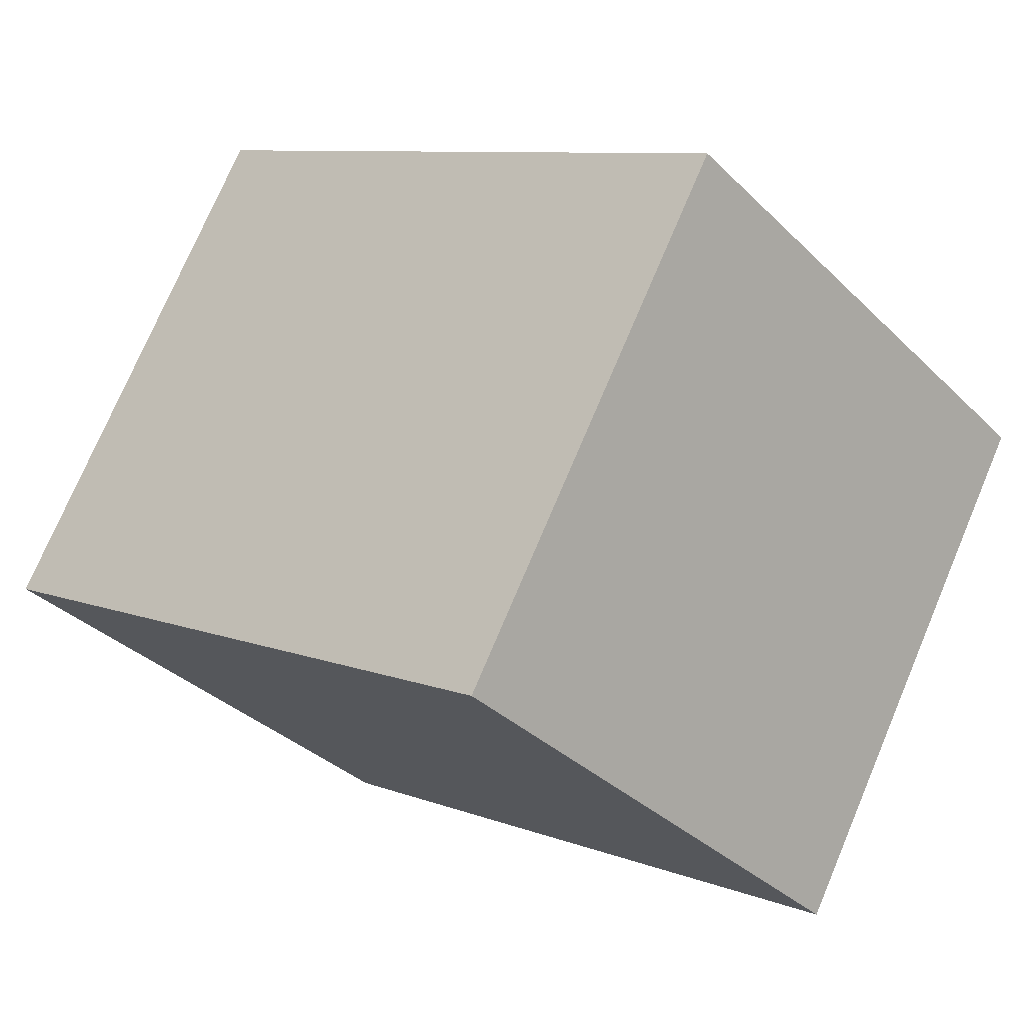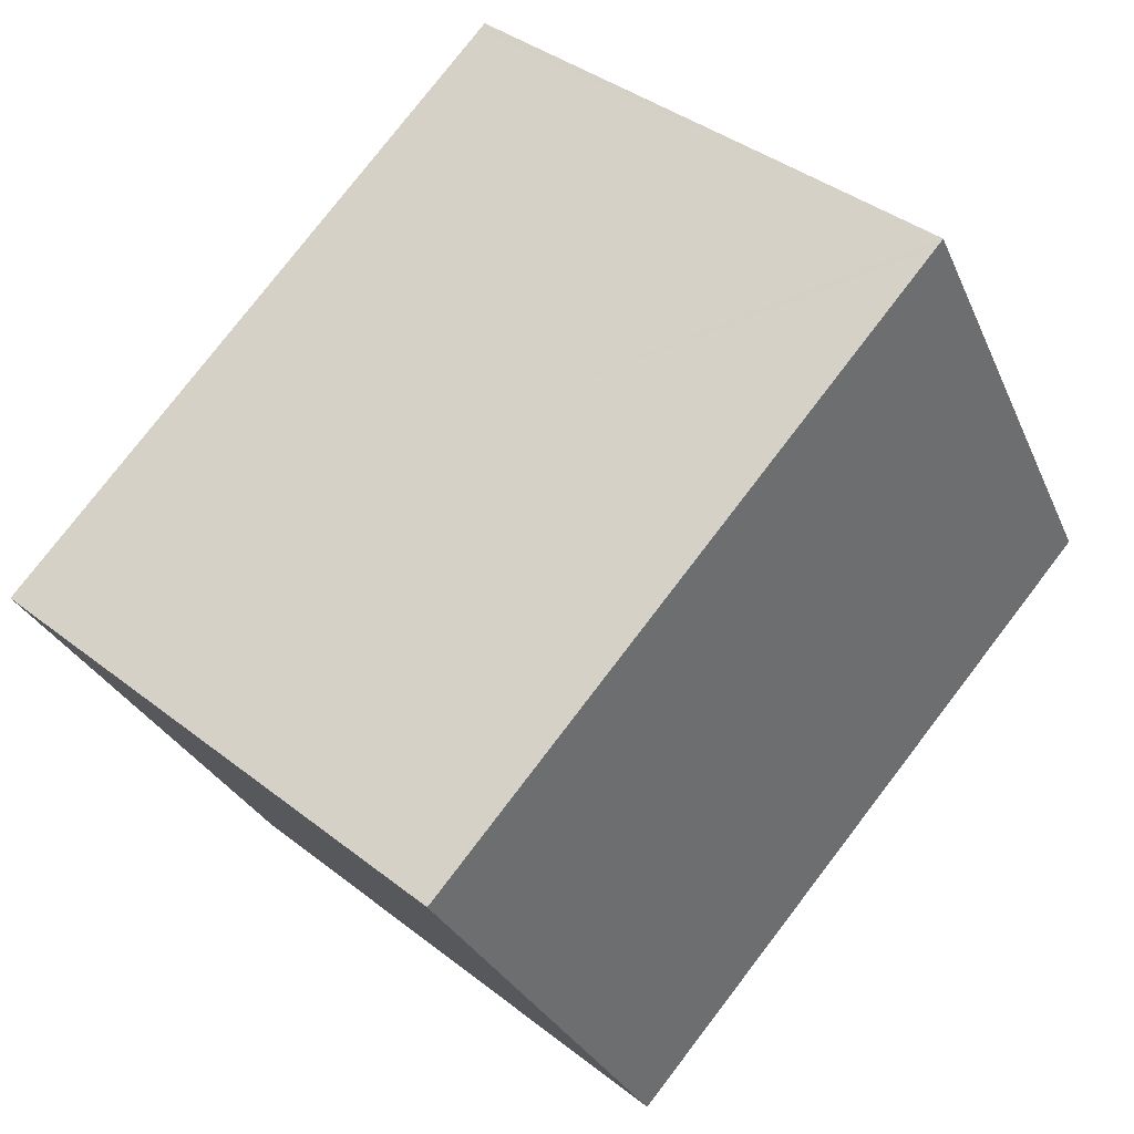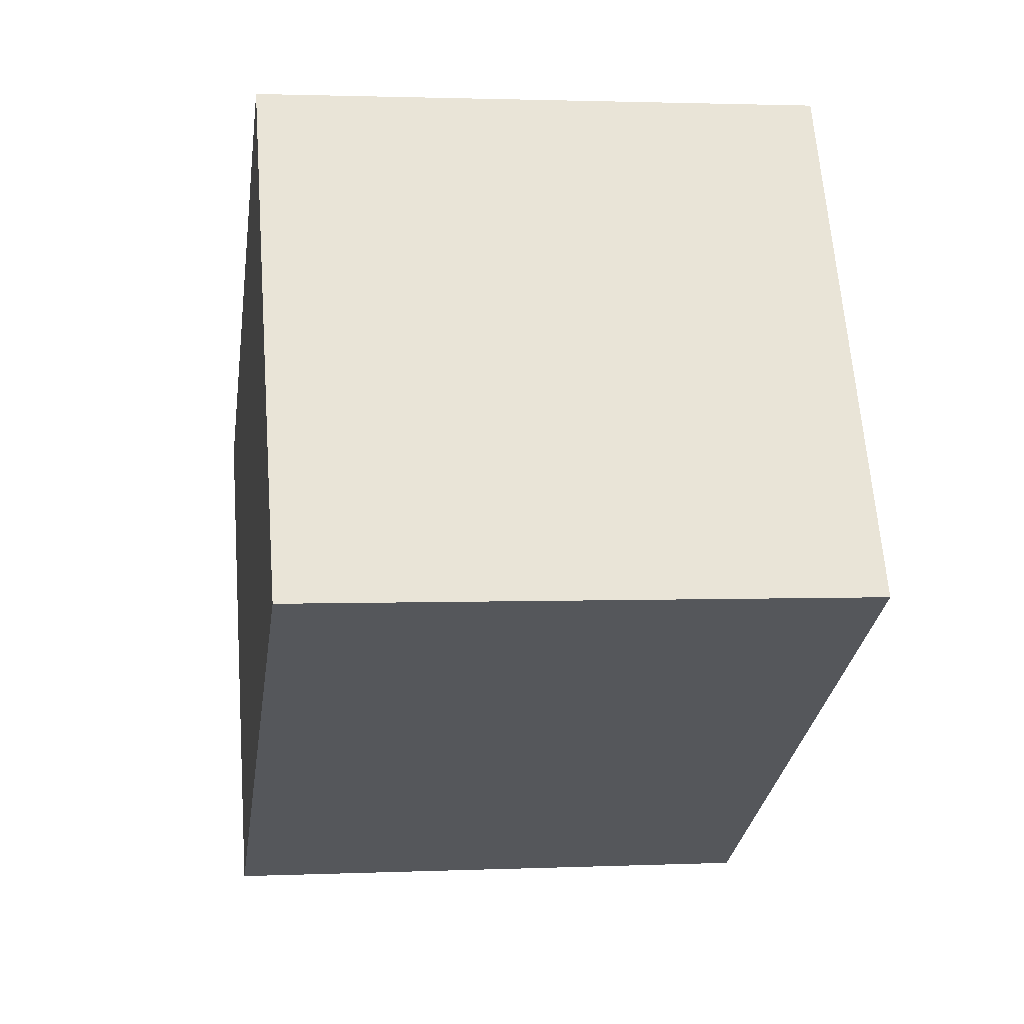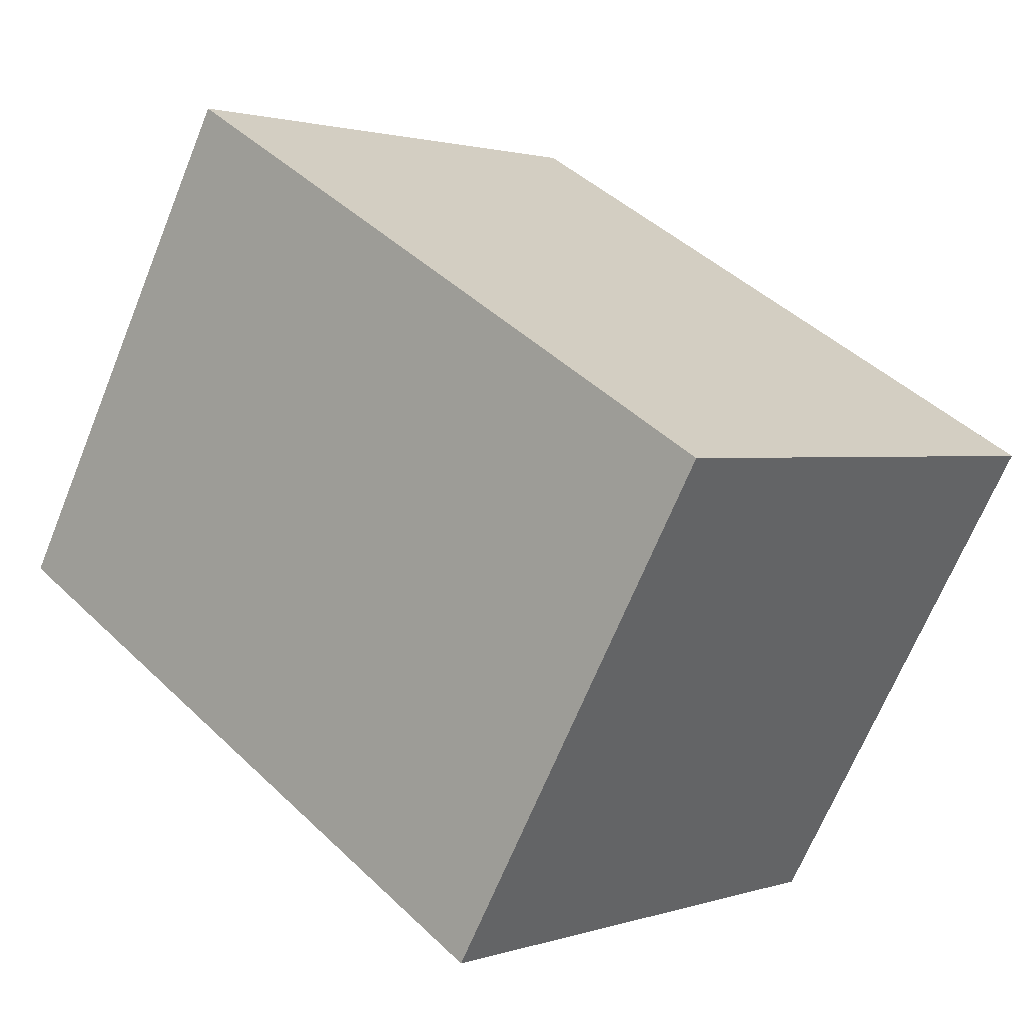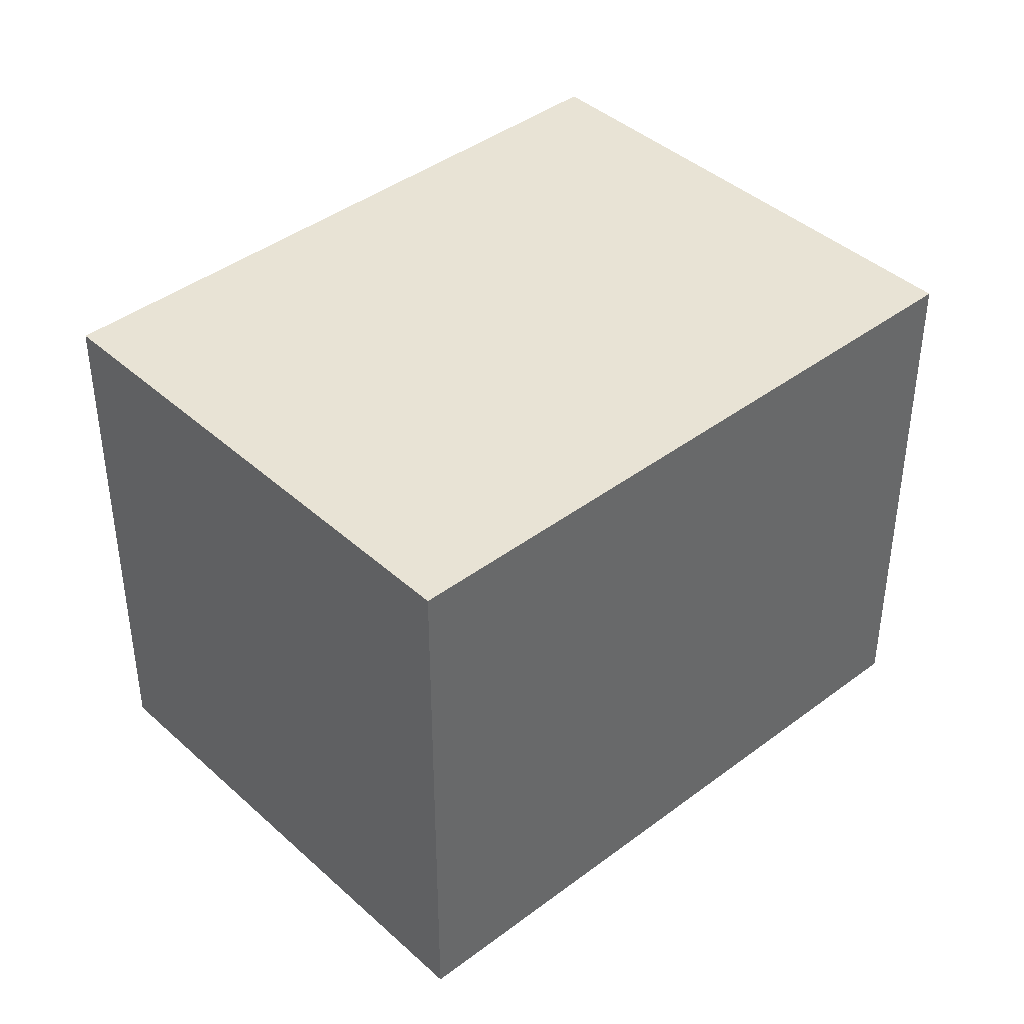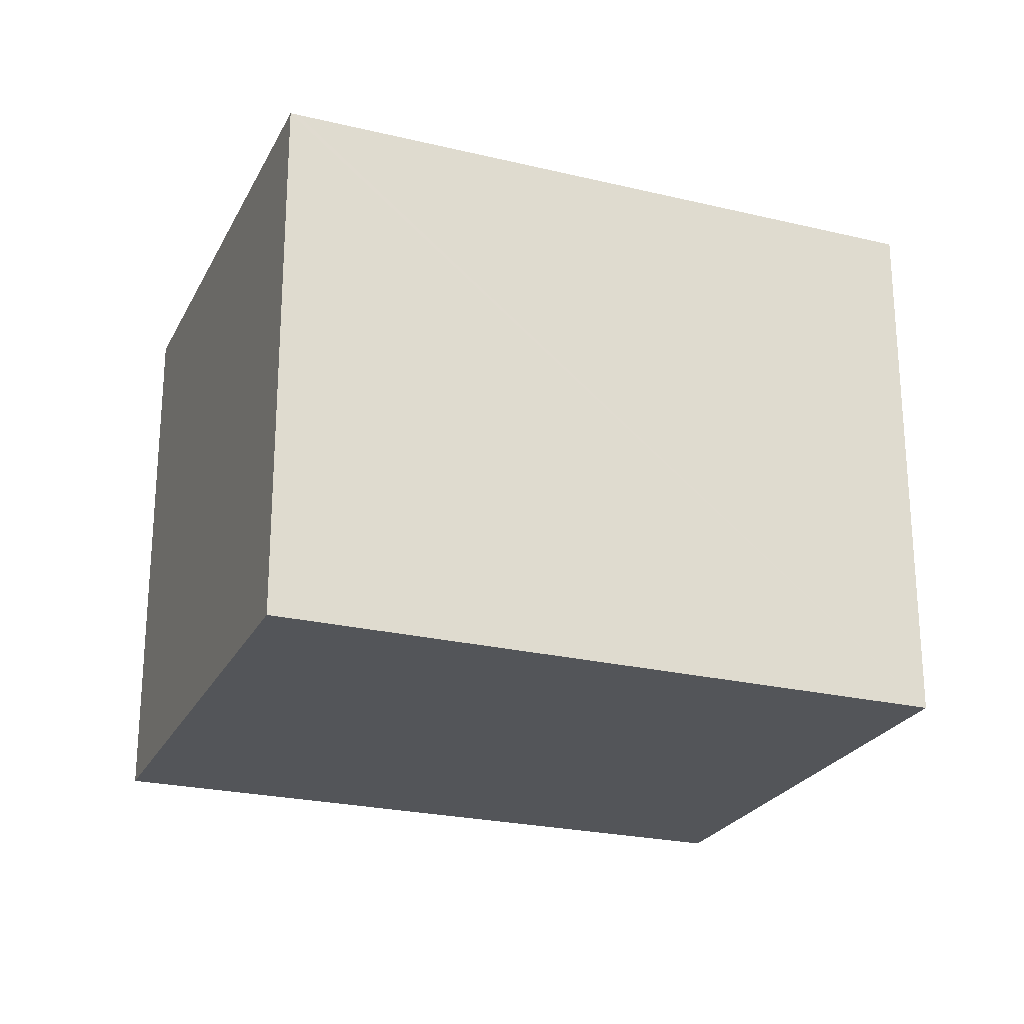
<metadata>
{"format":"obj","ext":"obj","renderer":"f3d","projection":"perspective","resolution":1024,"background":"white","views":[{"elev":-34.4,"azim":37.9,"up":"+Z"},{"elev":38.7,"azim":134.5,"up":"+Z"},{"elev":1.9,"azim":-98.7,"up":"+Z"},{"elev":1.6,"azim":40.2,"up":"+Z"},{"elev":41.1,"azim":167.2,"up":"+Y"},{"elev":-24.2,"azim":8.3,"up":"+Y"}]}
</metadata>
<code>
v  0 2.376 1.455e-16
v  3.78 2.376 0.53
v  2.627 2.376 -1.496
v  1.191 2.376 2.025
v  1.162 2.376 2.042
v  3.78 -3.245e-17 0.53
v  2.627 9.16e-17 -1.496
v  0 0 0
v  1.162 -1.25e-16 2.042
v  1.191 -1.24e-16 2.025
g defaultobject
f 1 2 3
f 2 1 4
f 4 1 5
f 6 3 2
f 3 6 7
f 7 1 3
f 1 7 8
f 8 5 1
f 5 8 9
f 4 6 2
f 6 4 5
f 6 5 10
f 10 5 9
f 6 8 7
f 8 6 10
f 8 10 9

</code>
